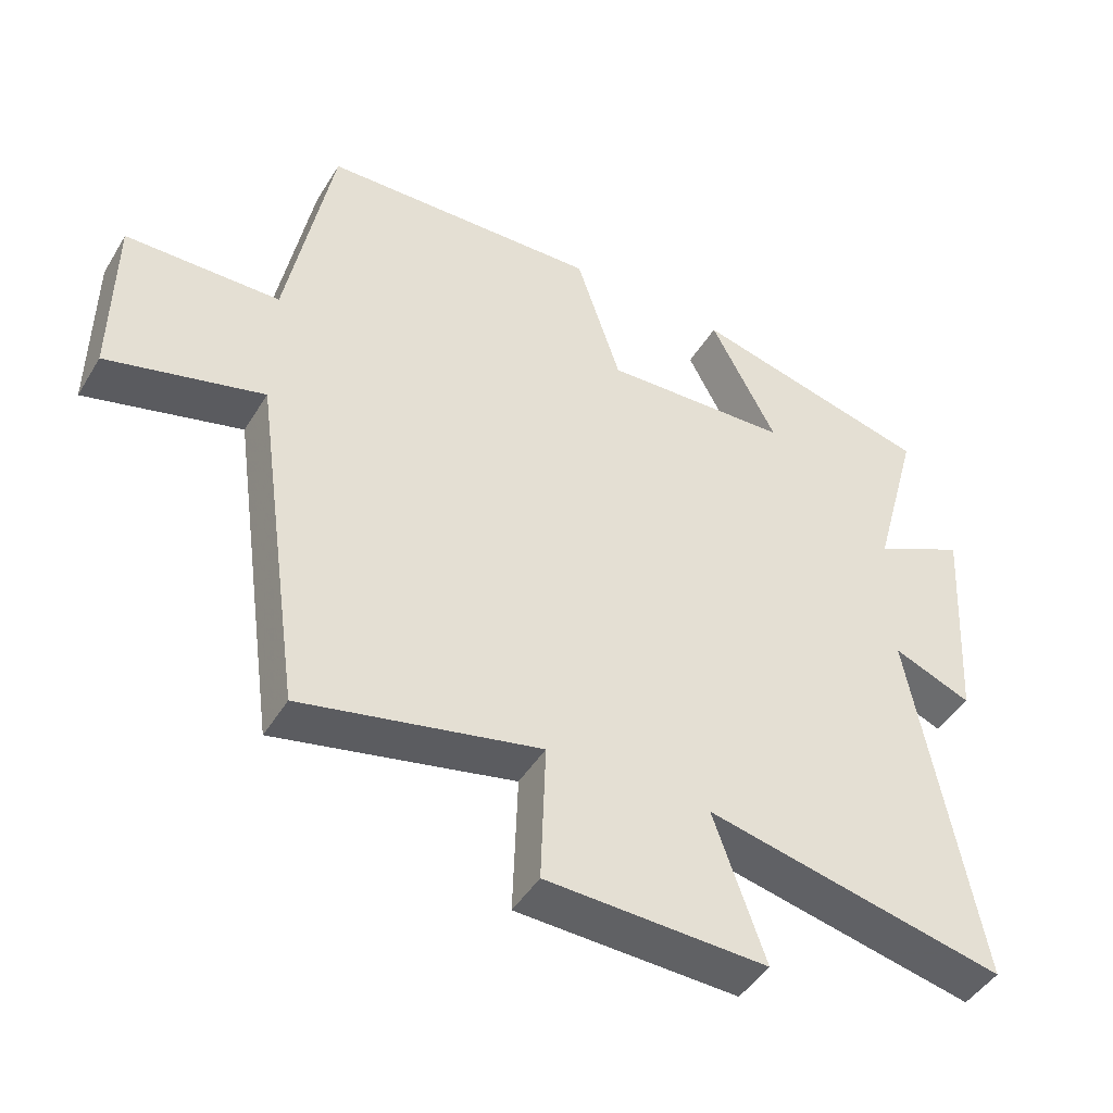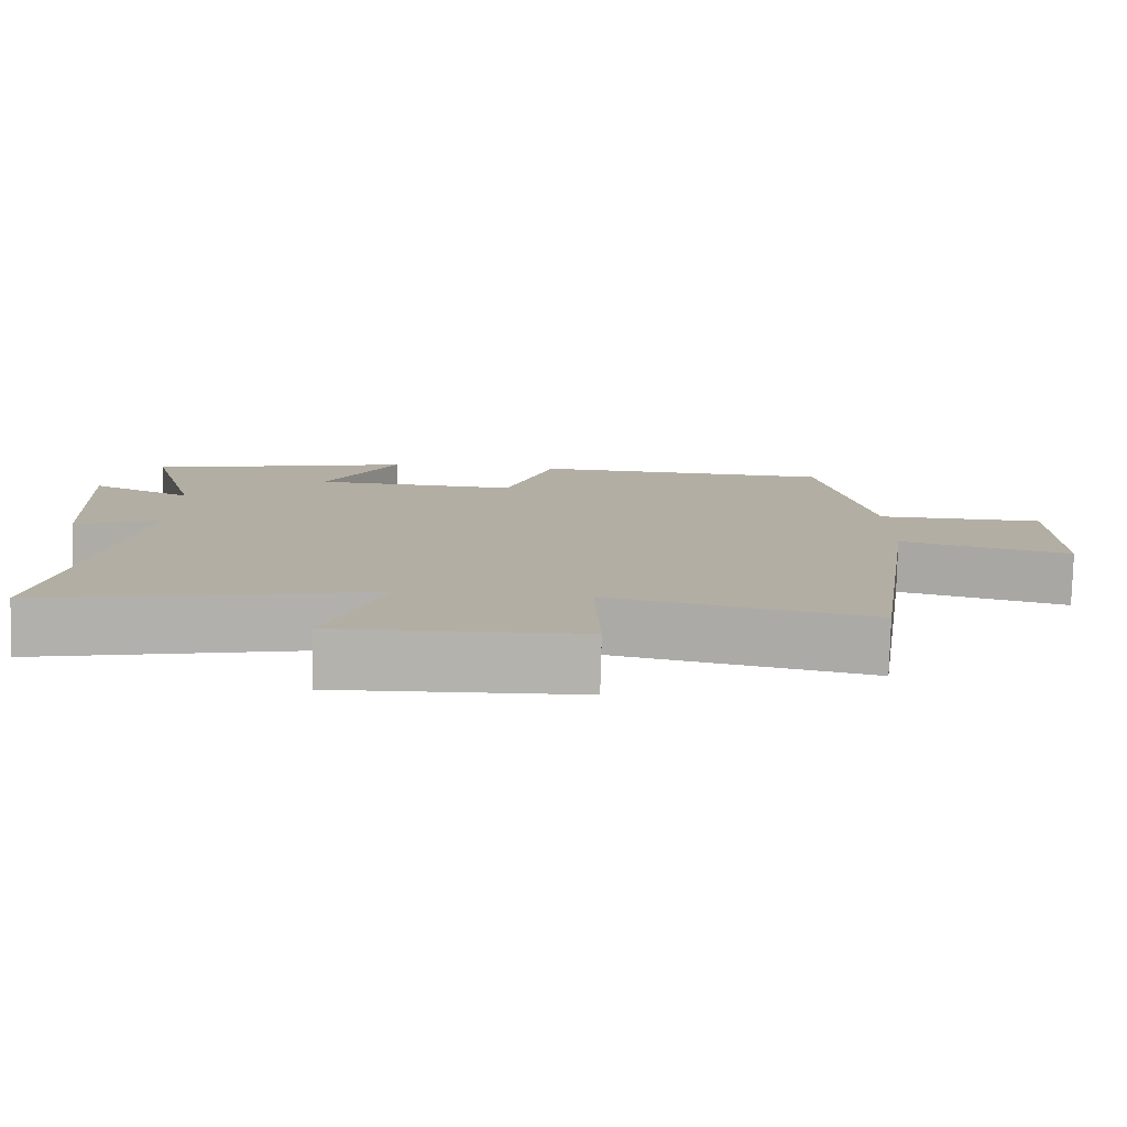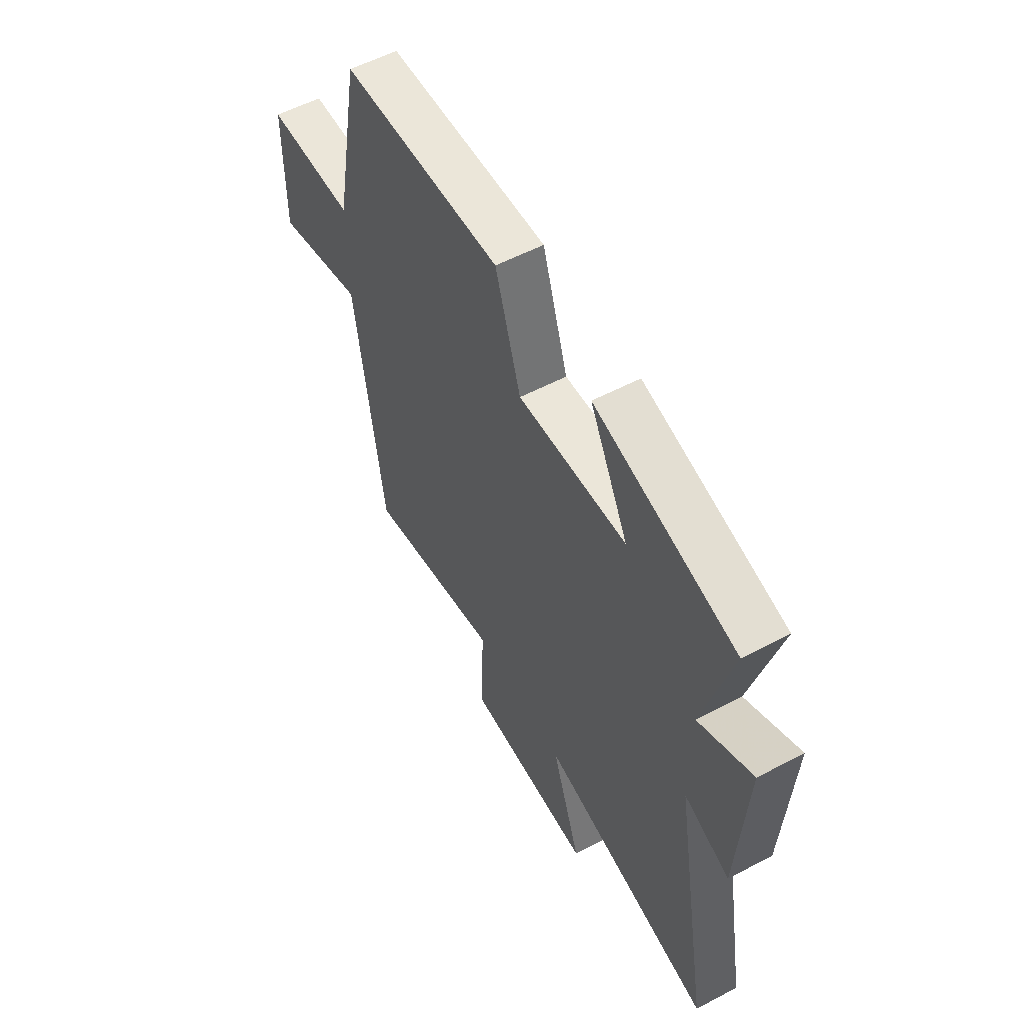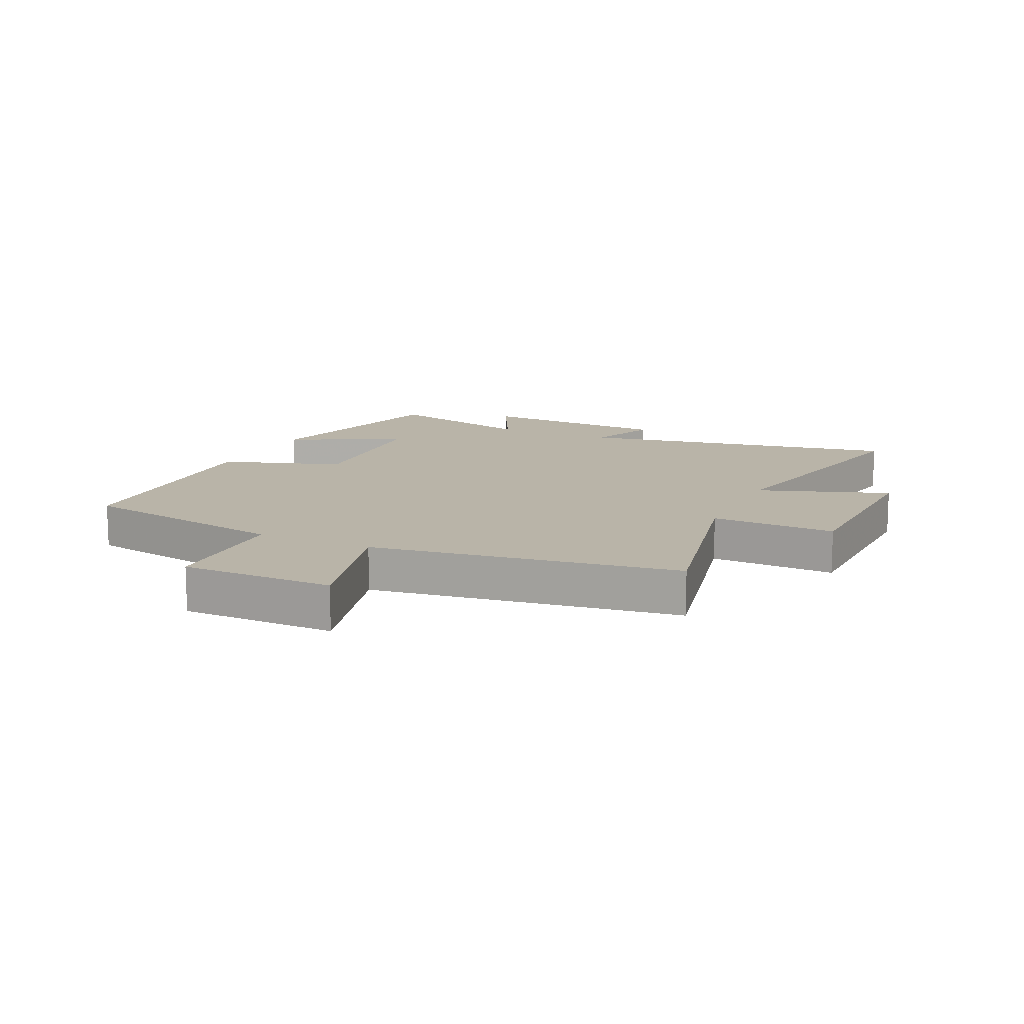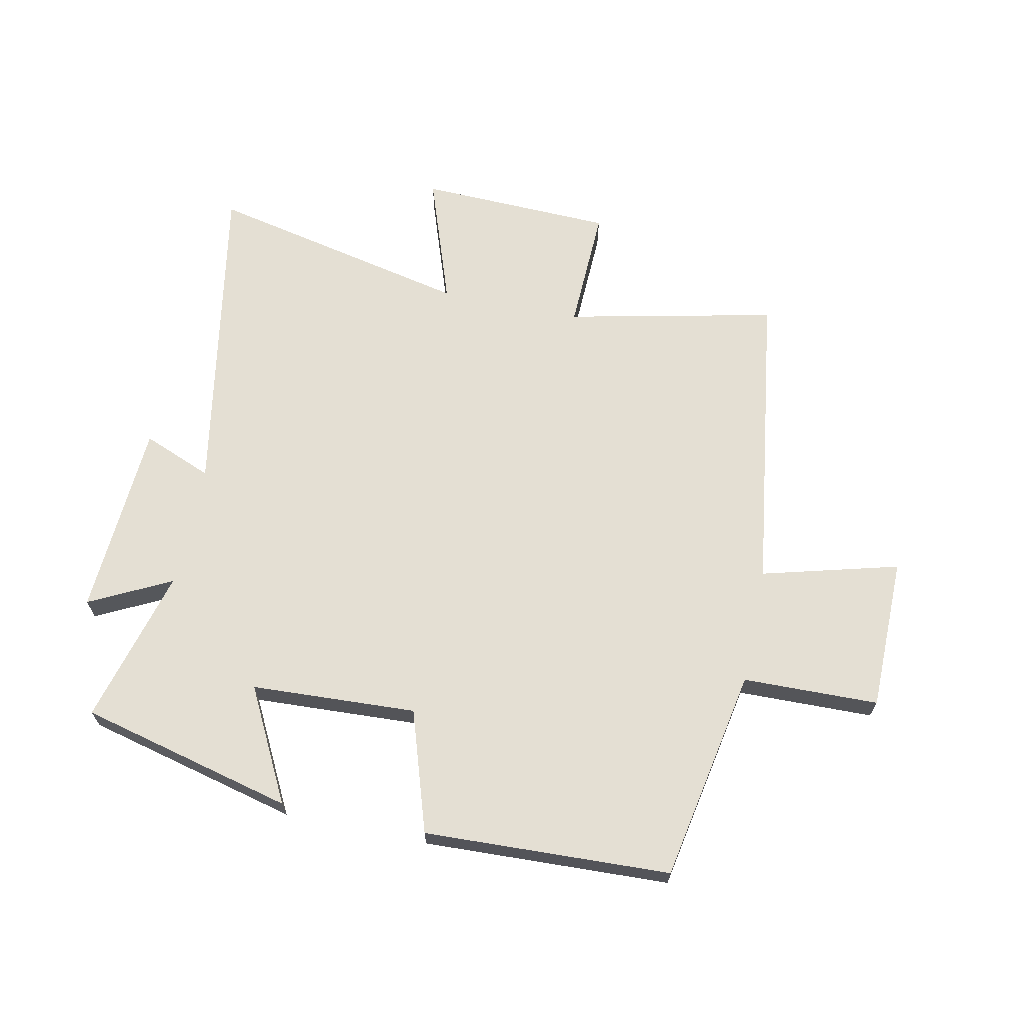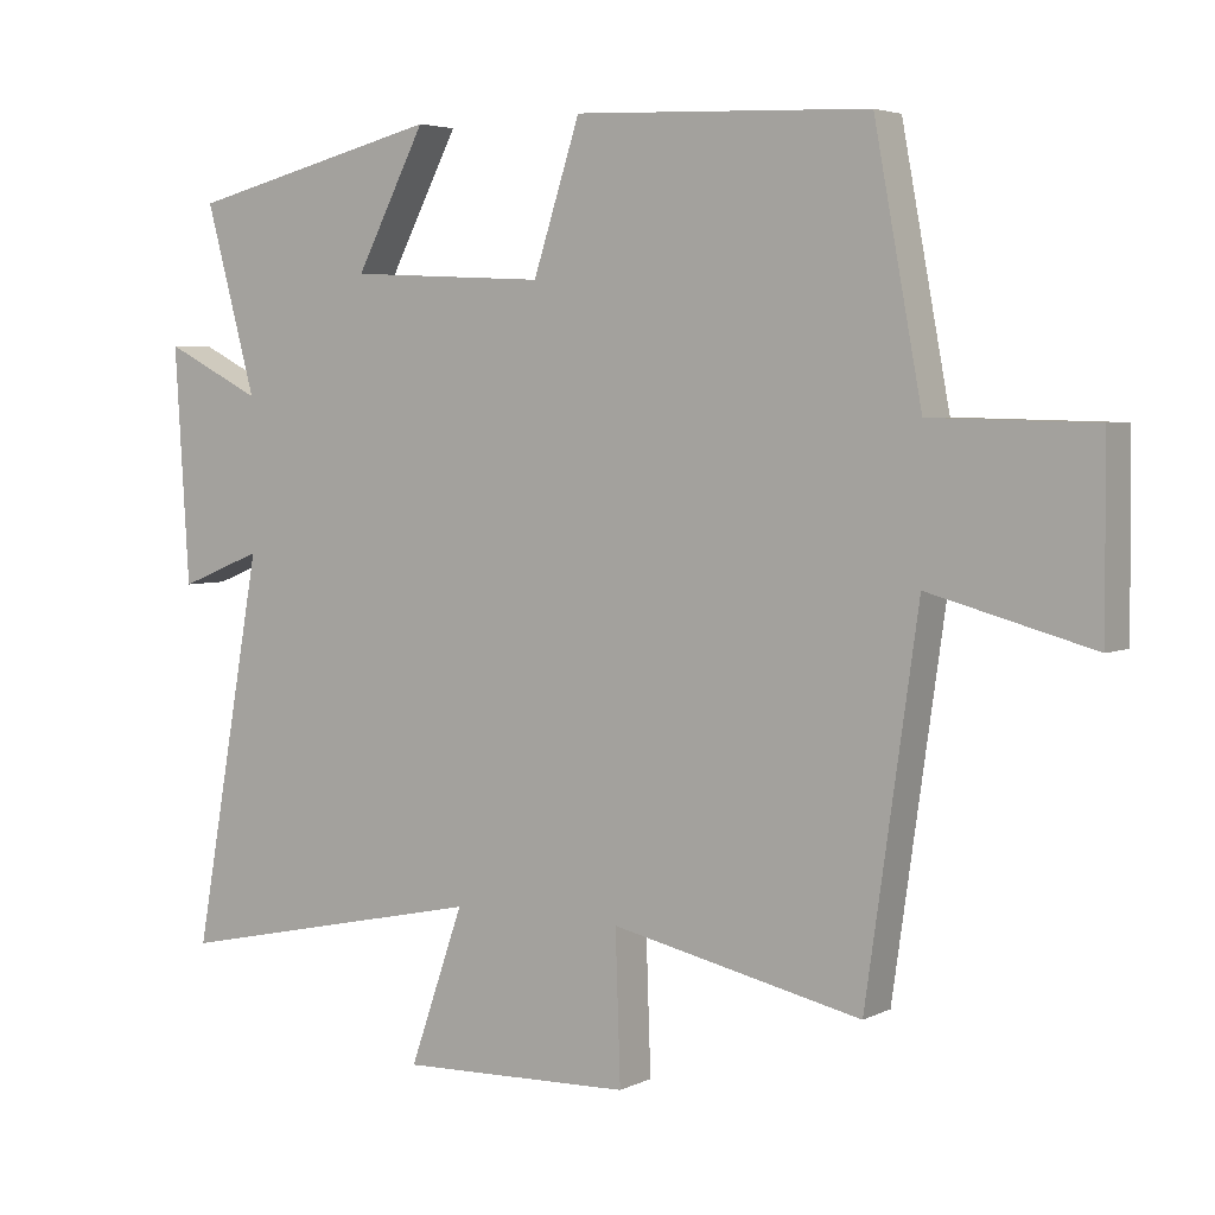
<metadata>
{"format":"obj","ext":"obj","renderer":"f3d","projection":"perspective","resolution":1024,"background":"white","views":[{"elev":-45.8,"azim":150.3,"up":"+Z"},{"elev":-79.2,"azim":-1.5,"up":"+Z"},{"elev":56.1,"azim":-118.9,"up":"+Z"},{"elev":13.1,"azim":114.9,"up":"+Y"},{"elev":66.6,"azim":11.8,"up":"+Y"},{"elev":4.2,"azim":33.4,"up":"+Z"}]}
</metadata>
<code>
v 0.428 0.07 -0.576
v 0.081 0.07 -0.5
v 0.088 0.07 -0.706
v -0.234 0.07 -0.716
v -0.159 0.07 -0.5
v -0.596 0.07 -0.594
v -0.5 0.07 -0.055
v -0.615 0.07 -0.101
v -0.635 0.07 0.223
v -0.5 0.07 0.155
v -0.57 0.07 0.413
v -0.216 0.07 0.5
v -0.313 0.07 0.313
v -0.039 0.07 0.299
v 0.026 0.07 0.5
v 0.434 0.07 0.483
v 0.5 0.07 0.13
v 0.725 0.07 0.125
v 0.727 0.07 -0.129
v 0.5 0.07 -0.068
v 0.428 0 -0.576
v 0.081 0 -0.5
v 0.088 0 -0.706
v -0.234 0 -0.716
v -0.159 0 -0.5
v -0.596 0 -0.594
v -0.5 0 -0.055
v -0.615 0 -0.101
v -0.635 0 0.223
v -0.5 0 0.155
v -0.57 0 0.413
v -0.216 0 0.5
v -0.313 0 0.313
v -0.039 0 0.299
v 0.026 0 0.5
v 0.434 0 0.483
v 0.5 0 0.13
v 0.725 0 0.125
v 0.727 0 -0.129
v 0.5 0 -0.068
f 17 18 19 20
f 17 20 1 2
f 14 15 16 17
f 13 14 17 2
f 10 11 12 13
f 10 13 2 3
f 7 8 9 10
f 7 10 3
f 5 6 7
f 5 7 3
f 3 4 5
f 40 39 38 37
f 22 21 40 37
f 37 36 35 34
f 22 37 34 33
f 33 32 31 30
f 23 22 33 30
f 30 29 28 27
f 23 30 27
f 27 26 25
f 23 27 25
f 25 24 23
f 1 21 22 2
f 2 22 23 3
f 3 23 24 4
f 4 24 25 5
f 5 25 26 6
f 6 26 27 7
f 7 27 28 8
f 8 28 29 9
f 9 29 30 10
f 10 30 31 11
f 11 31 32 12
f 12 32 33 13
f 13 33 34 14
f 14 34 35 15
f 15 35 36 16
f 16 36 37 17
f 17 37 38 18
f 18 38 39 19
f 19 39 40 20
f 20 40 21 1

</code>
